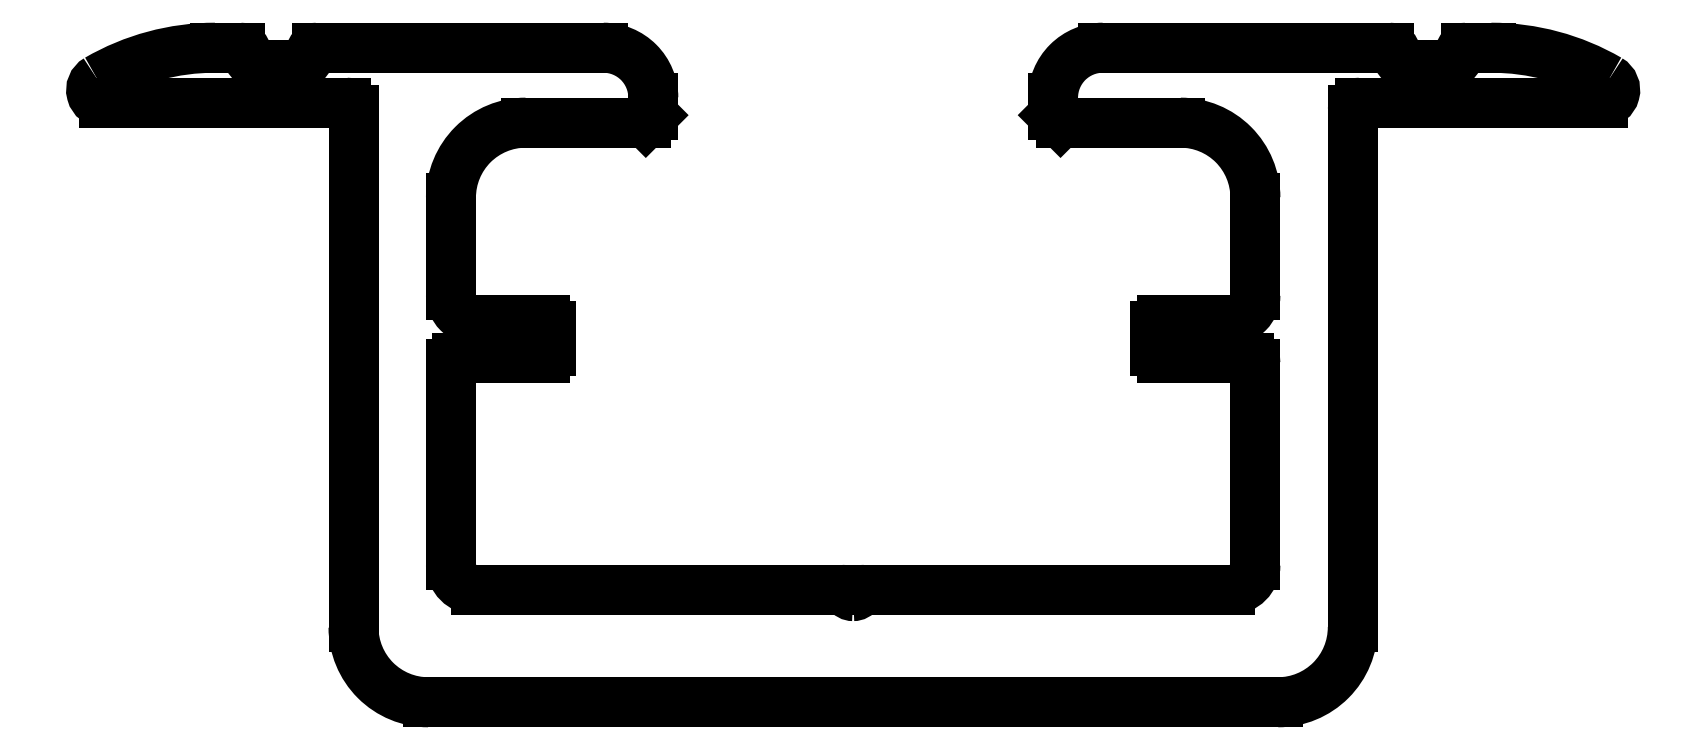
<metadata>
{"format":"dxf","ext":"dxf","renderer":"ezdxf+matplotlib","layout":"modelspace","background":"white","min_lineweight":24,"dpi":150}
</metadata>
<code>
0
SECTION
2
ENTITIES
0
LINE
8
0
10
910.1
20
543
30
0
11
895.4
21
543
31
0
0
LINE
8
0
10
878
20
538.5
30
0
11
912
21
538.5
31
0
0
LINE
8
0
10
878.9
20
544
30
0
11
878.9
21
552.1
31
0
0
LINE
8
0
10
875
20
562.2
30
0
11
875
21
541.5
31
0
0
ARC
8
0
10
878
20
541.5
30
0
40
3
50
180
51
270
0
LINE
8
0
10
894.5
20
543
30
0
11
879.9
21
543
31
0
0
ARC
8
0
10
879.9
20
544
30
0
40
1
50
180
51
270
0
ARC
8
0
10
894.5
20
542.7
30
0
40
0.3001
50
33.06
51
89.99
0
ARC
8
0
10
895
20
543
30
0
40
0.2501
50
213.1
51
270
0
ARC
8
0
10
895
20
543
30
0
40
0.25
50
270
51
326.9
0
ARC
8
0
10
895.4
20
542.7
30
0
40
0.3002
50
90.01
51
146.9
0
LINE
8
0
10
885
20
564.7
30
0
11
875
21
564.7
31
0
0
ARC
8
0
10
881.9
20
558.7
30
0
40
3
50
90
51
180
0
LINE
8
0
10
870.4
20
564.7
30
0
11
869.4
21
564.7
31
0
0
LINE
8
0
10
865
20
562.5
30
0
11
874.7
21
562.5
31
0
0
ARC
8
0
10
869.4
20
555.3
30
0
40
9.4
50
90
51
120.1
0
ARC
8
0
10
865
20
563
30
0
40
0.5
50
120.1
51
270
0
ARC
8
0
10
870.4
20
564.4
30
0
40
0.2999
50
7.172
51
90.01
0
ARC
8
0
10
871.2
20
564.5
30
0
40
0.5
50
187.2
51
270
0
LINE
8
0
10
872.7
20
564
30
0
11
871.2
21
564
31
0
0
ARC
8
0
10
872.7
20
564.6
30
0
40
0.5048
50
270.2
51
312.7
0
ARC
8
0
10
872.7
20
564.6
30
0
40
0.5035
50
313
51
352.7
0
ARC
8
0
10
873.5
20
564.4
30
0
40
0.3001
50
90.02
51
172.8
0
LINE
8
0
10
875
20
564.7
30
0
11
873.5
21
564.7
31
0
0
ARC
8
0
10
874.7
20
562.2
30
0
40
0.3
50
360
51
90
0
LINE
8
0
10
878.9
20
554.8
30
0
11
878.9
21
558.7
31
0
0
ARC
8
0
10
879.9
20
554.8
30
0
40
1
50
180
51
270
0
LINE
8
0
10
882.6
20
553.8
30
0
11
879.9
21
553.8
31
0
0
ARC
8
0
10
882.6
20
553.6
30
0
40
0.25
50
2.606e-11
51
90
0
LINE
8
0
10
882.9
20
552.6
30
0
11
882.9
21
553.6
31
0
0
ARC
8
0
10
882.6
20
552.6
30
0
40
0.25
50
270
51
360
0
LINE
8
0
10
879.1
20
552.3
30
0
11
882.6
21
552.3
31
0
0
ARC
8
0
10
879.1
20
552.1
30
0
40
0.25
50
90
51
180
0
ARC
8
0
10
885
20
562.8
30
0
40
1.999
50
360
51
90.04
0
LINE
8
0
10
887
20
562
30
0
11
887
21
562.7
31
0
0
LINE
8
0
10
886.7
20
561.7
30
0
11
887
21
562
31
0
0
LINE
8
0
10
881.9
20
561.7
30
0
11
886.7
21
561.7
31
0
0
LINE
8
0
10
911.1
20
552.1
30
0
11
911.1
21
544
31
0
0
LINE
8
0
10
915
20
541.5
30
0
11
915
21
562.2
31
0
0
ARC
8
0
10
912
20
541.5
30
0
40
3
50
270
51
360
0
ARC
8
0
10
910.1
20
544
30
0
40
1
50
270
51
360
0
LINE
8
0
10
915
20
564.7
30
0
11
905
21
564.7
31
0
0
LINE
8
0
10
911.1
20
558.7
30
0
11
911.1
21
554.8
31
0
0
ARC
8
0
10
910.8
20
552.1
30
0
40
0.25
50
360
51
90
0
LINE
8
0
10
907.3
20
552.3
30
0
11
910.8
21
552.3
31
0
0
ARC
8
0
10
907.3
20
552.6
30
0
40
0.25
50
180
51
270
0
LINE
8
0
10
907.1
20
553.6
30
0
11
907.1
21
552.6
31
0
0
ARC
8
0
10
907.3
20
553.6
30
0
40
0.25
50
90
51
180
0
LINE
8
0
10
910.1
20
553.8
30
0
11
907.3
21
553.8
31
0
0
ARC
8
0
10
910.1
20
554.8
30
0
40
1
50
270
51
6.514e-12
0
LINE
8
0
10
903.3
20
561.7
30
0
11
908.1
21
561.7
31
0
0
LINE
8
0
10
903
20
562
30
0
11
903.3
21
561.7
31
0
0
LINE
8
0
10
903
20
562.7
30
0
11
903
21
562
31
0
0
ARC
8
0
10
905
20
562.8
30
0
40
1.999
50
89.96
51
180
0
ARC
8
0
10
908.1
20
558.7
30
0
40
3
50
360
51
90
0
ARC
8
0
10
920.5
20
555.3
30
0
40
9.4
50
59.9
51
90
0
LINE
8
0
10
915.3
20
562.5
30
0
11
925
21
562.5
31
0
0
LINE
8
0
10
916.4
20
564.7
30
0
11
915
21
564.7
31
0
0
ARC
8
0
10
916.4
20
564.4
30
0
40
0.3001
50
7.193
51
89.98
0
ARC
8
0
10
917.2
20
564.6
30
0
40
0.5035
50
187.3
51
227
0
ARC
8
0
10
917.2
20
564.6
30
0
40
0.5048
50
227.3
51
269.8
0
LINE
8
0
10
918.7
20
564
30
0
11
917.2
21
564
31
0
0
ARC
8
0
10
918.7
20
564.5
30
0
40
0.5
50
270
51
352.8
0
ARC
8
0
10
919.5
20
564.4
30
0
40
0.2999
50
89.99
51
172.8
0
LINE
8
0
10
920.5
20
564.7
30
0
11
919.5
21
564.7
31
0
0
ARC
8
0
10
915.3
20
562.2
30
0
40
0.3
50
90
51
180
0
ARC
8
0
10
925
20
563
30
0
40
0.5
50
270
51
59.9
0
ENDSEC
0
EOF

</code>
